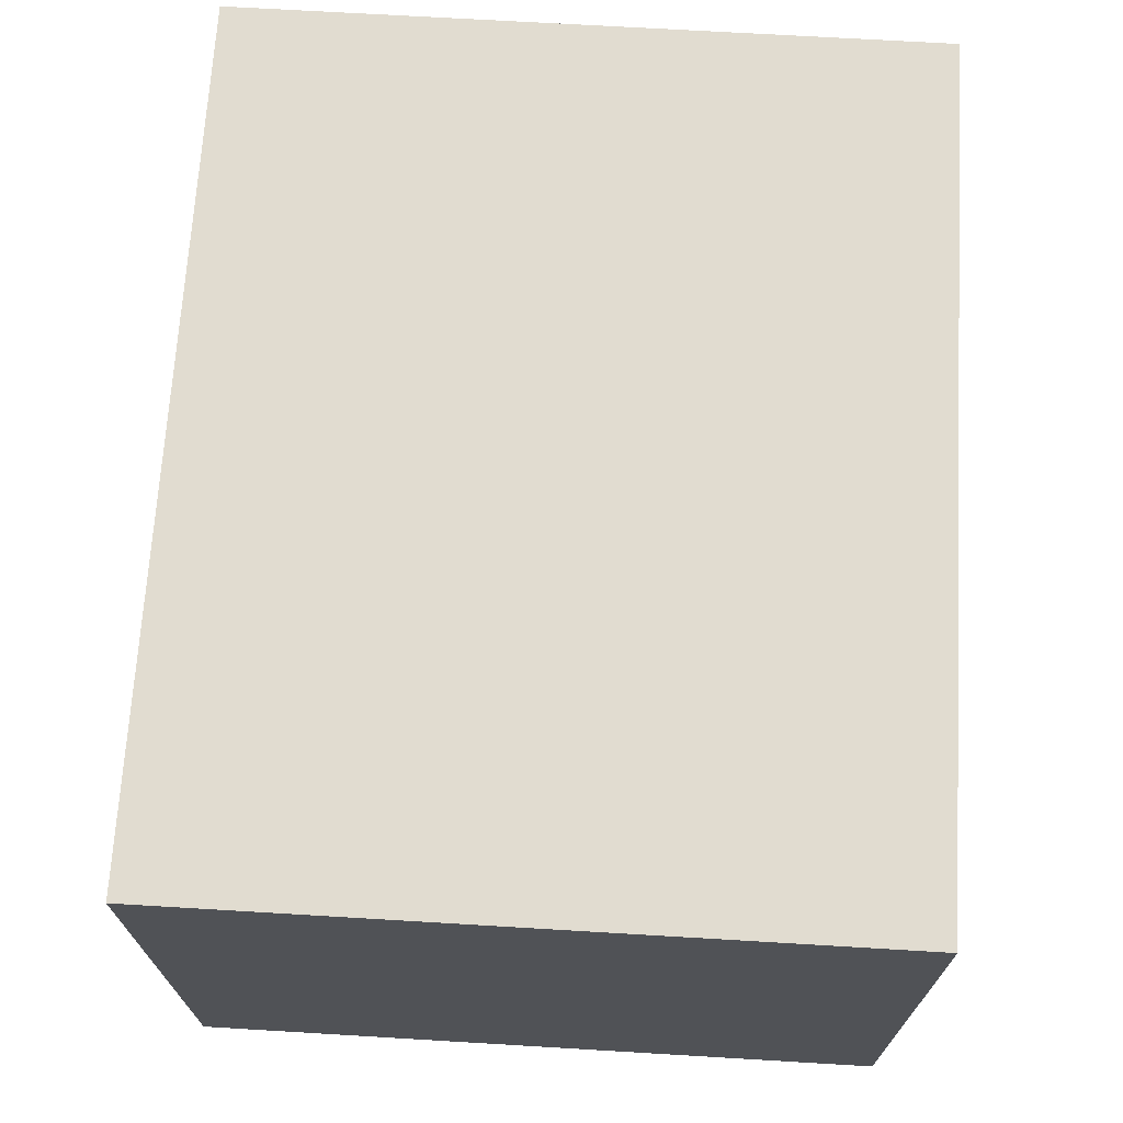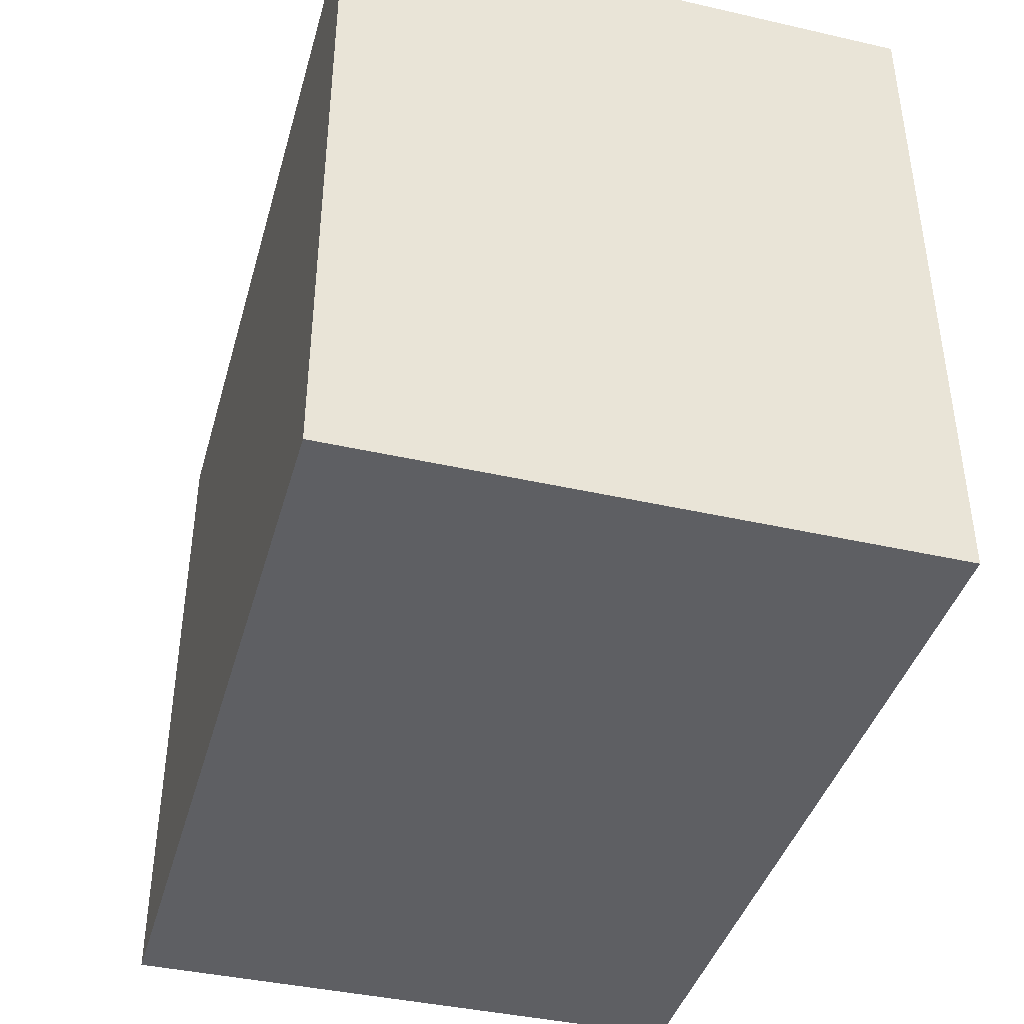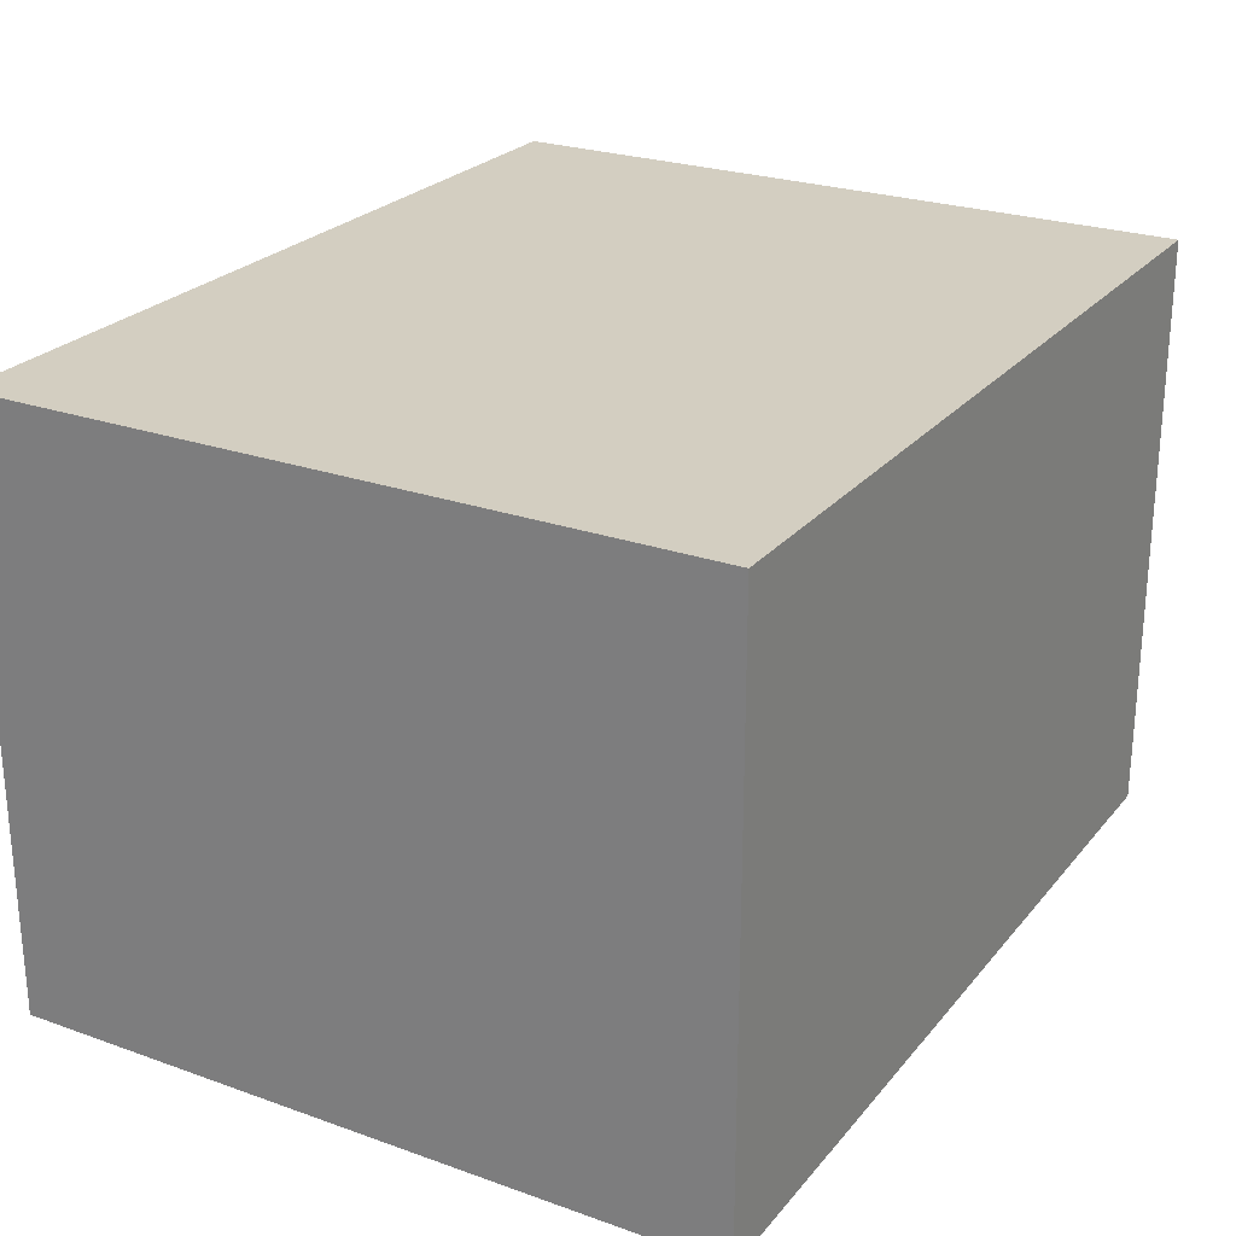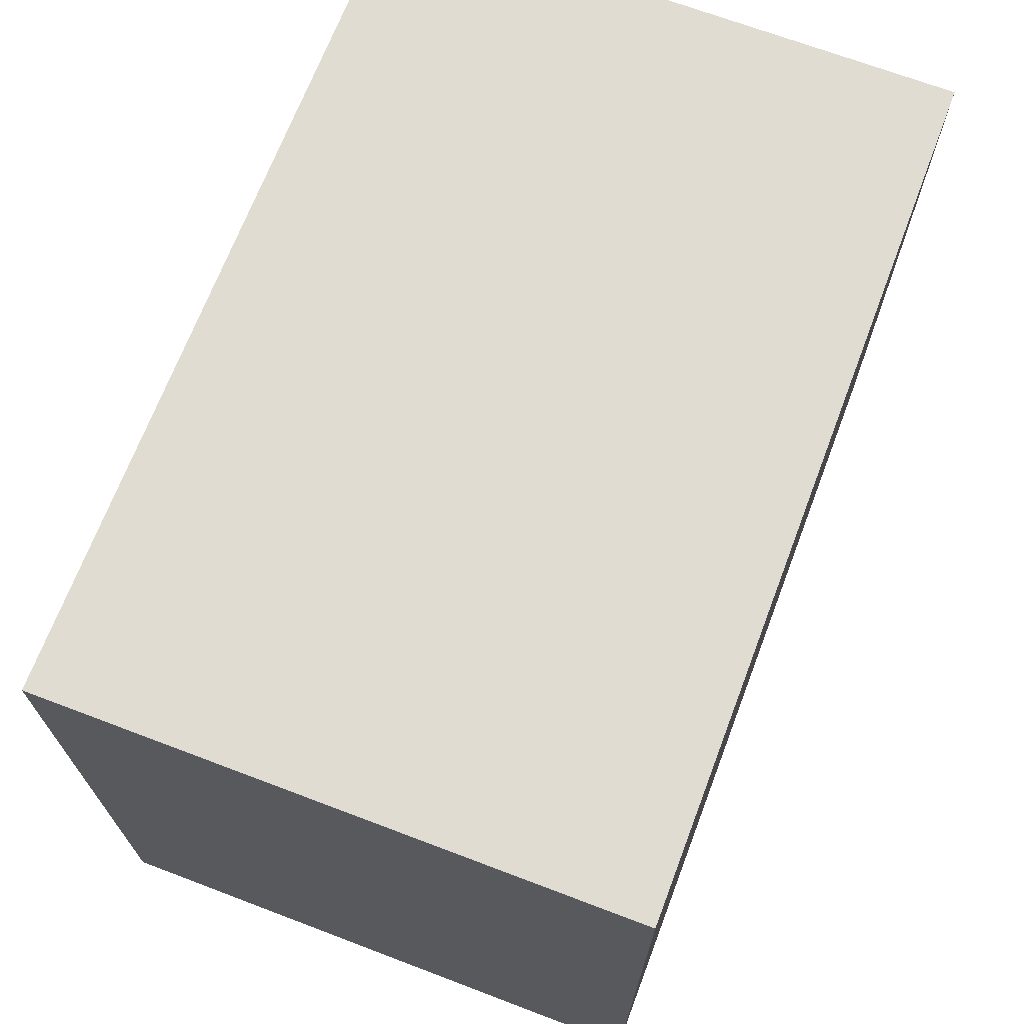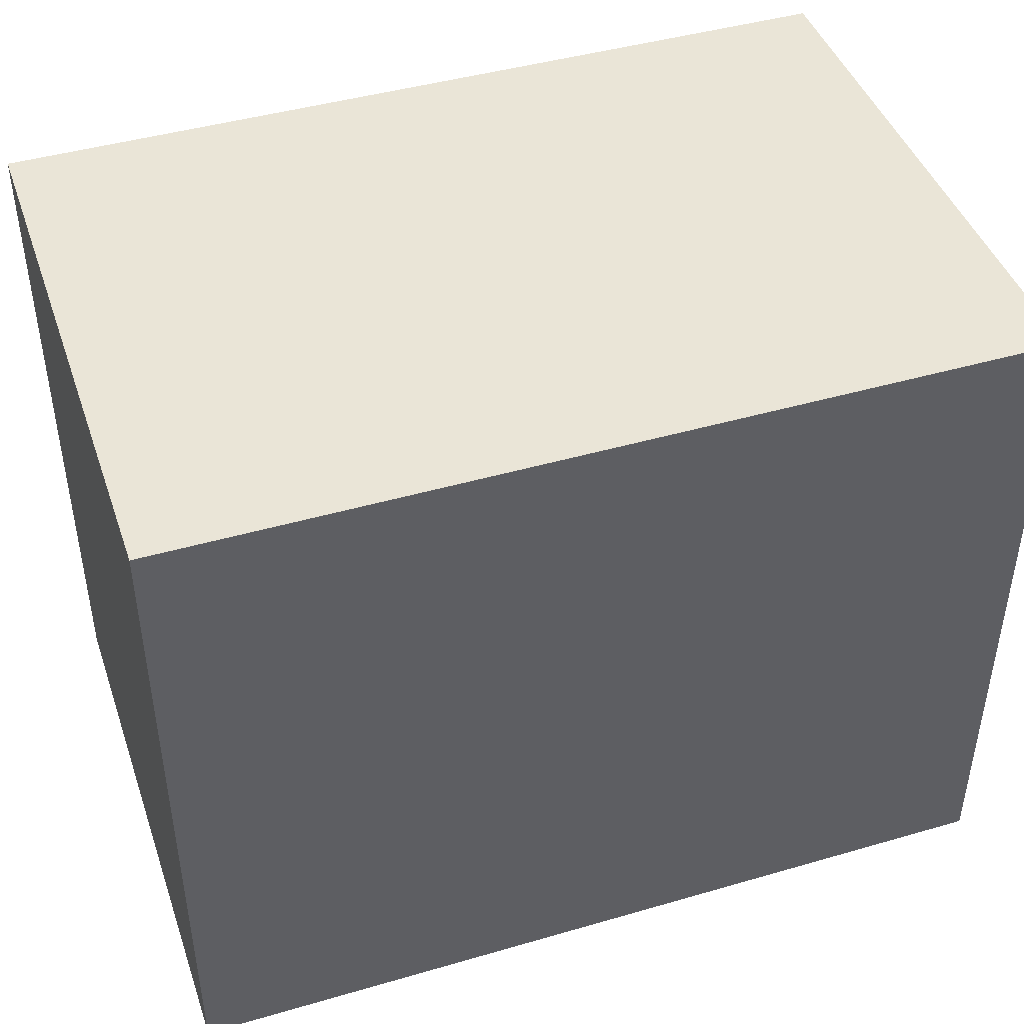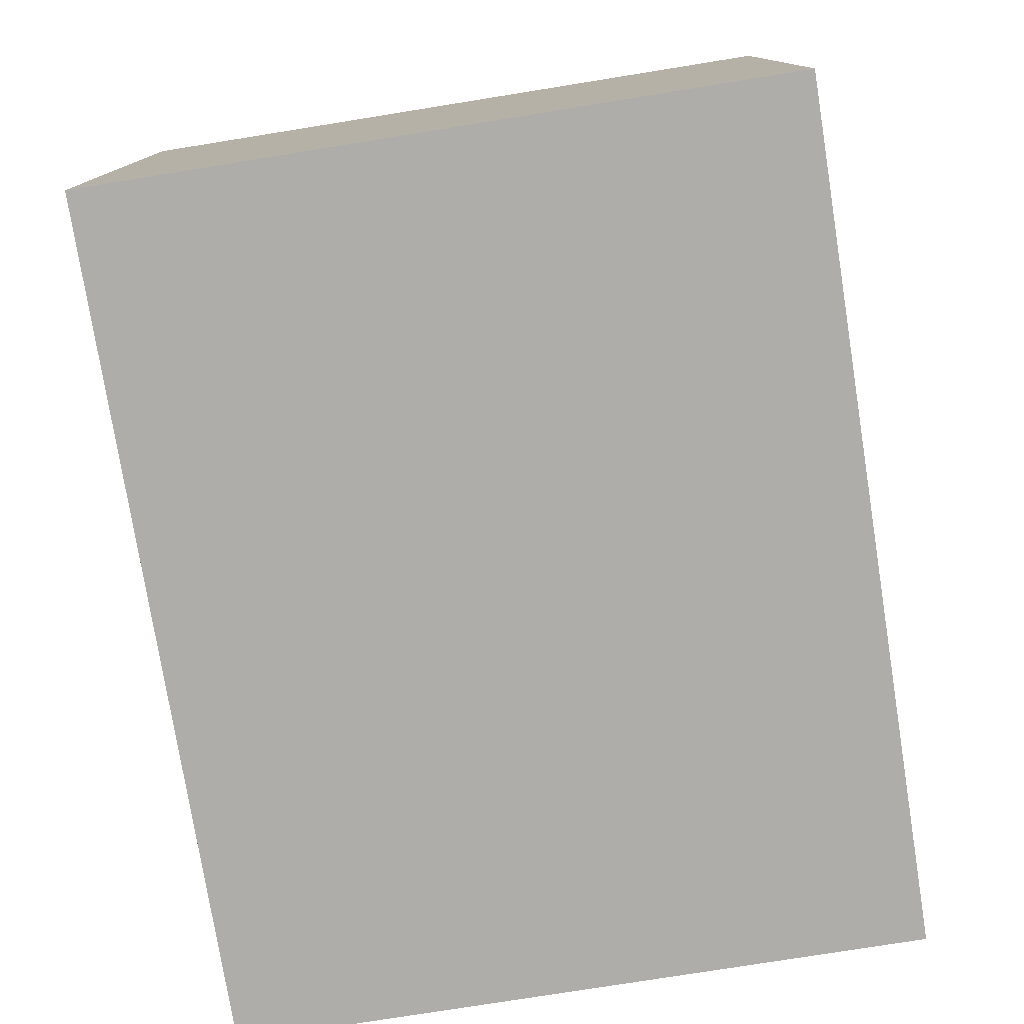
<metadata>
{"format":"obj","ext":"obj","renderer":"f3d","projection":"perspective","resolution":1024,"background":"white","views":[{"elev":69.4,"azim":93.4,"up":"+Y"},{"elev":-40.8,"azim":-105.5,"up":"+Z"},{"elev":25.0,"azim":119.9,"up":"+Y"},{"elev":69.1,"azim":-69.2,"up":"+Z"},{"elev":44.3,"azim":-18.7,"up":"+Z"},{"elev":-77.3,"azim":99.1,"up":"+Y"}]}
</metadata>
<code>
g pb_Mesh92572
v 28.1 -10 31.2
v -32.4 -10 31.2
v 28.1 31 31.2
v -32.4 31 31.2
v -32.4 -10 31.2
v -32.4 -10 -17.8
v -32.4 31 31.2
v -32.4 31 -17.8
v -32.4 -10 -17.8
v 28.1 -10 -17.8
v -32.4 31 -17.8
v 28.1 31 -17.8
v 28.1 -10 -17.8
v 28.1 -10 31.2
v 28.1 31 -17.8
v 28.1 31 31.2
v 28.1 31 31.2
v -32.4 31 31.2
v 28.1 31 -17.8
v -32.4 31 -17.8
v 28.1 -10 -17.8
v -32.4 -10 -17.8
v 28.1 -10 31.2
v -32.4 -10 31.2
g pb_Mesh92572_0
f 3 2 1
f 3 4 2
f 7 6 5
f 7 8 6
f 11 10 9
f 11 12 10
f 15 14 13
f 15 16 14
f 19 18 17
f 19 20 18
f 23 22 21
f 23 24 22

</code>
